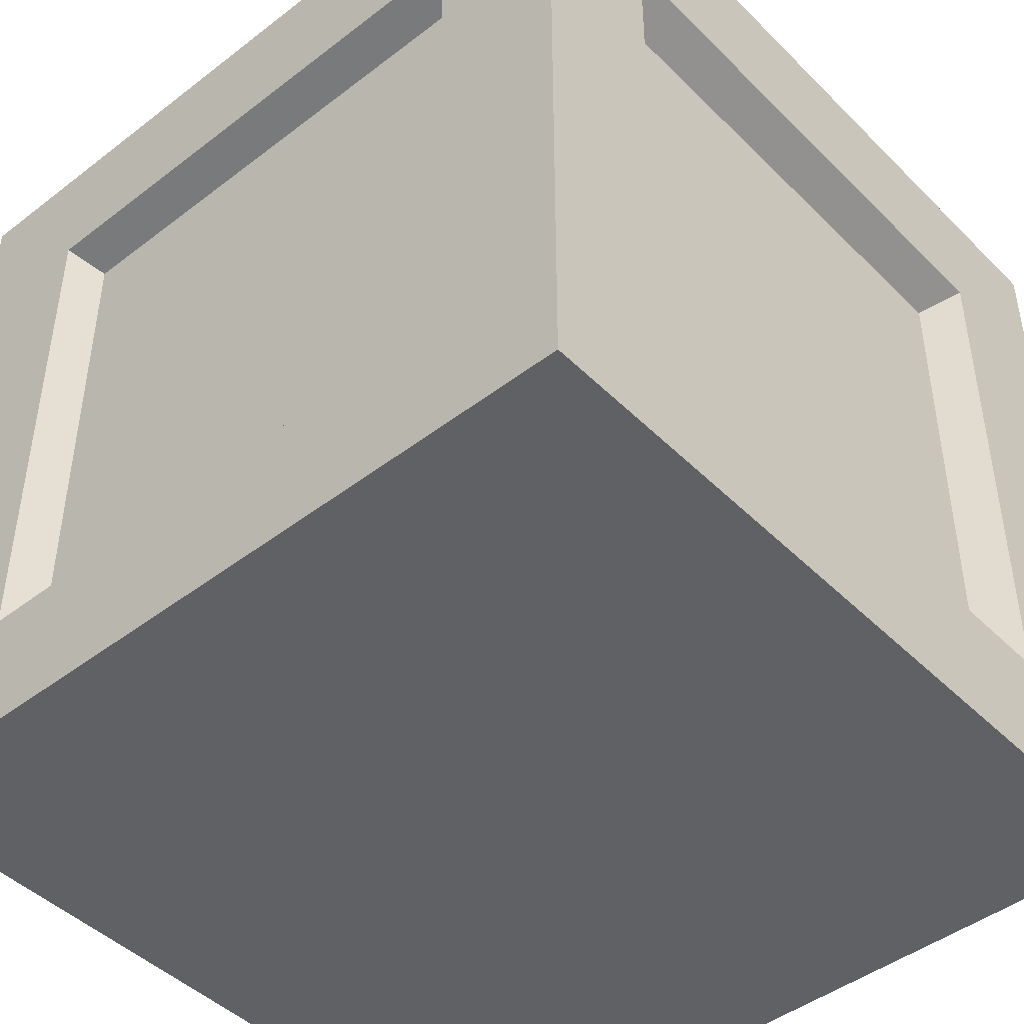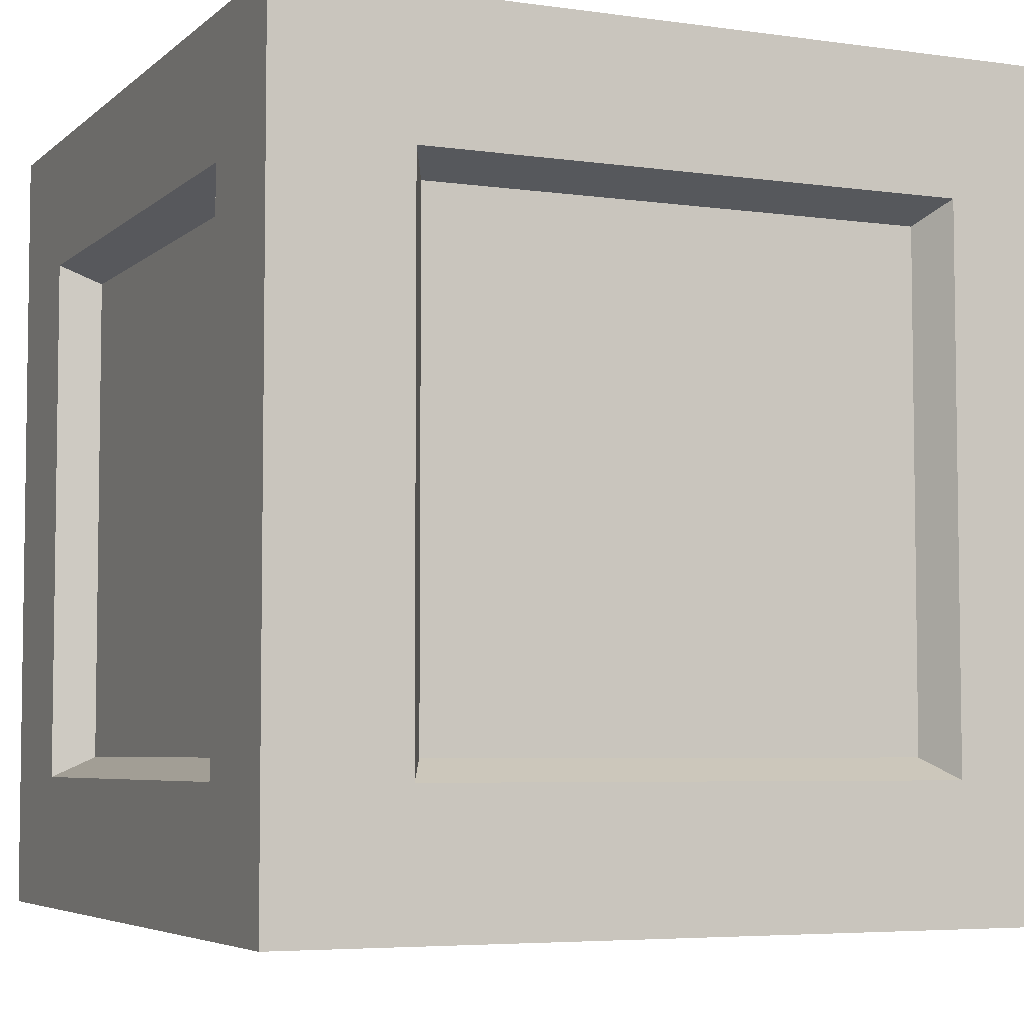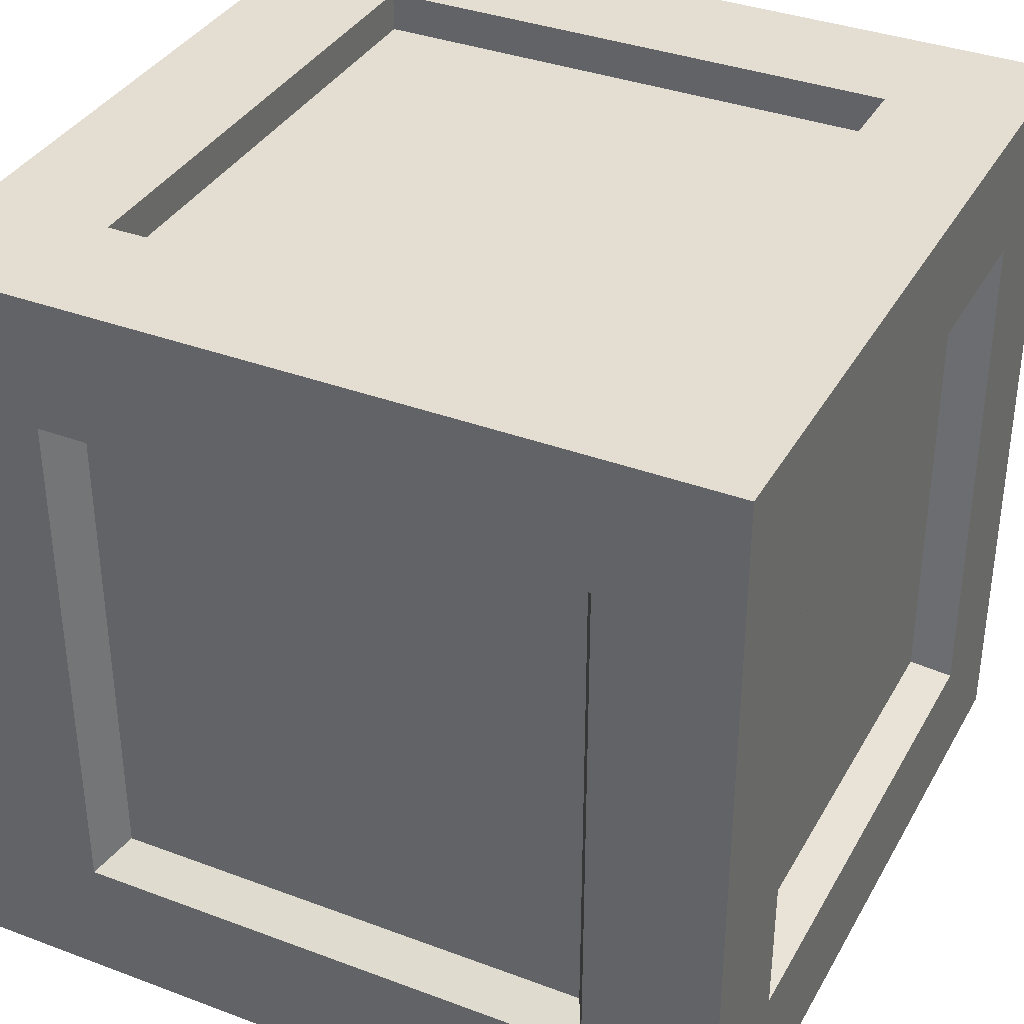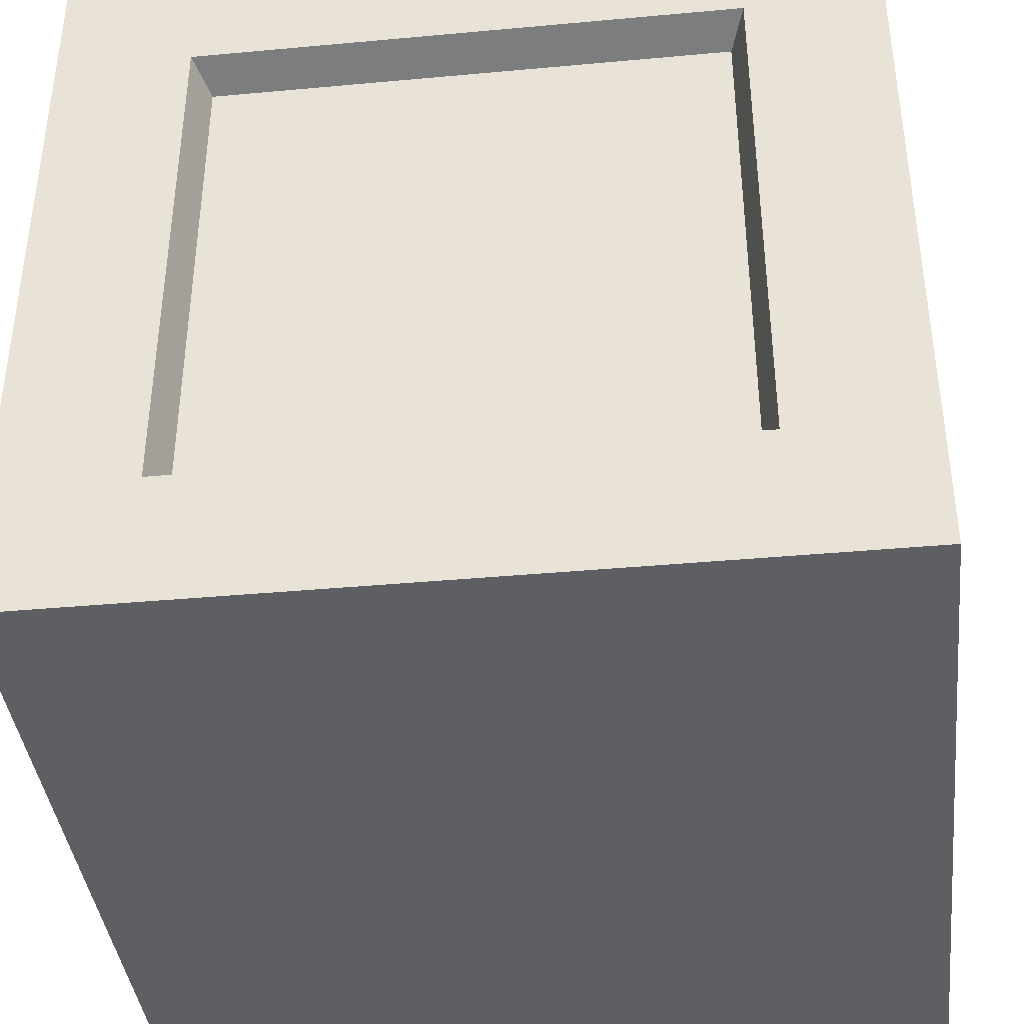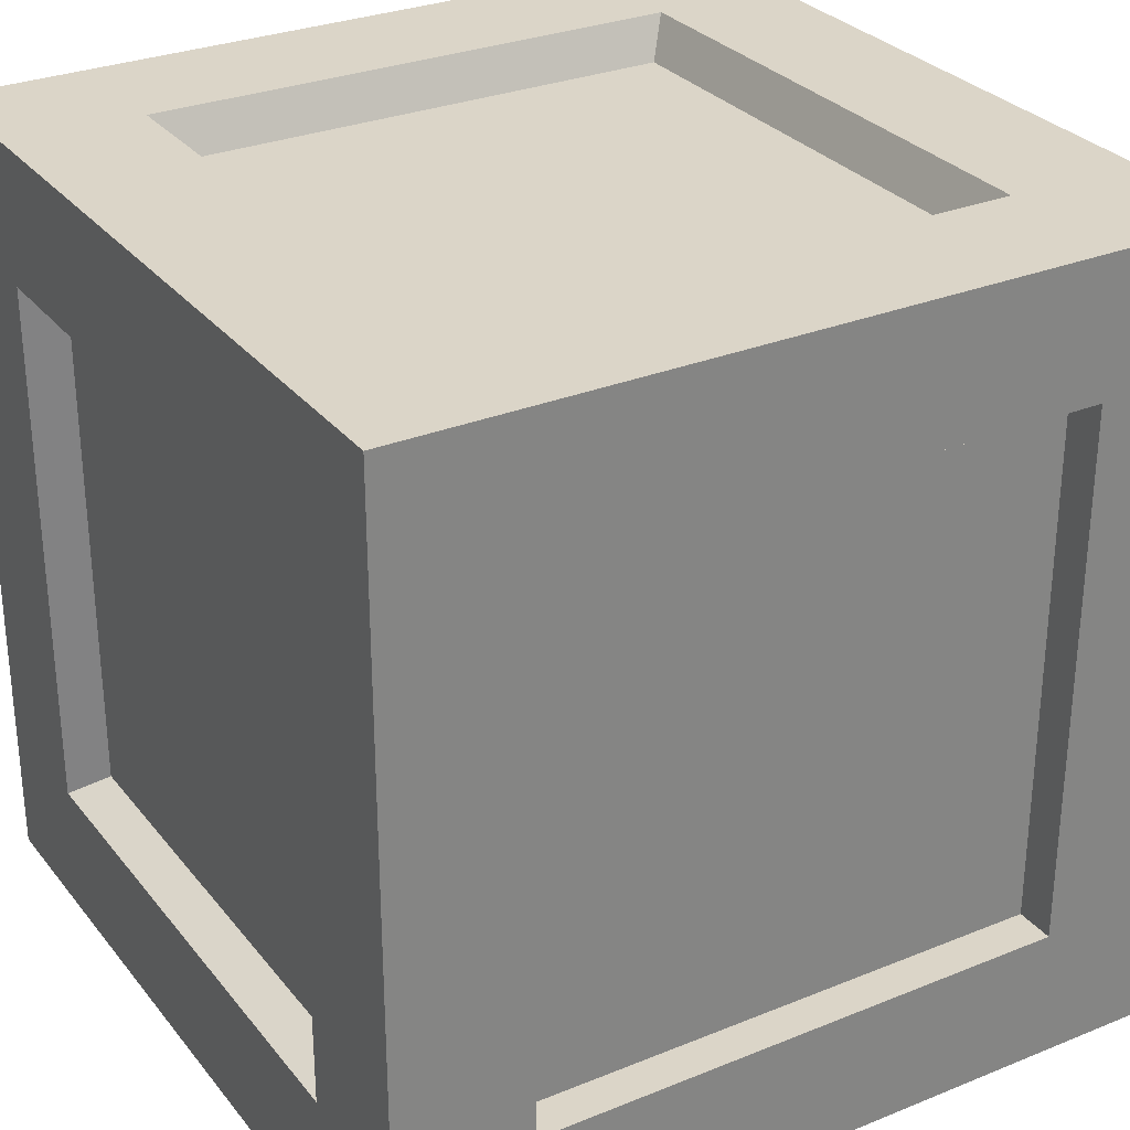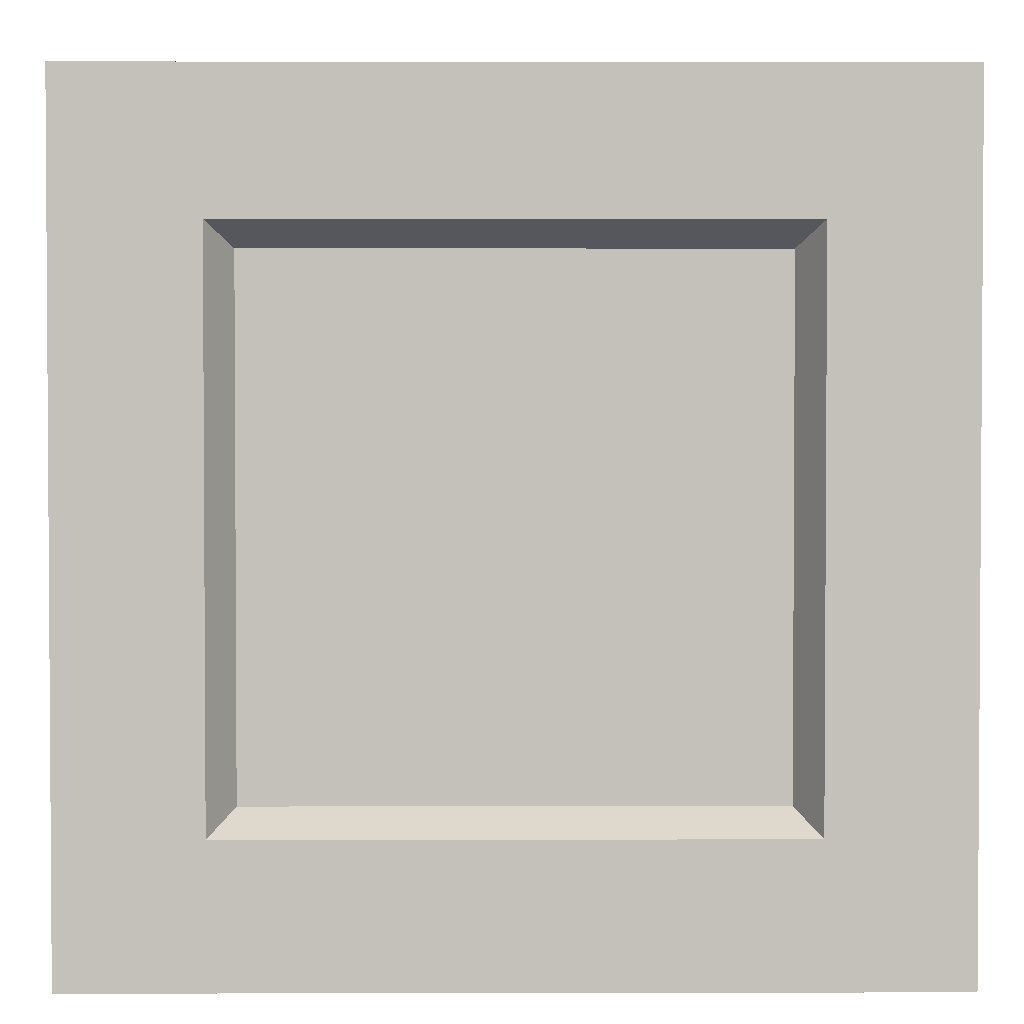
<metadata>
{"format":"obj","ext":"obj","renderer":"f3d","projection":"perspective","resolution":1024,"background":"white","views":[{"elev":-45.5,"azim":131.5,"up":"+Y"},{"elev":-5.2,"azim":-24.1,"up":"+Y"},{"elev":36.1,"azim":-63.9,"up":"+Y"},{"elev":-39.7,"azim":96.5,"up":"+Y"},{"elev":29.5,"azim":149.1,"up":"+Z"},{"elev":2.3,"azim":179.6,"up":"+Y"}]}
</metadata>
<code>
g default
v -0.3515 0.7066 -0.3515
v -0.2344 0.7066 -0.3515
v 0.2344 0.7066 -0.3515
v -0.3515 0.5894 -0.3515
v -0.2344 0.5894 -0.3515
v 0.2344 0.5894 -0.3515
v -0.3515 0.1207 -0.3515
v -0.2344 0.1207 -0.3515
v 0.2344 0.1207 -0.3515
v -0.3515 0.003515 -0.3515
v -0.2344 0.003515 -0.3515
v 0.2344 0.003515 -0.3515
v 0.3515 0.7066 -0.3515
v 0.3515 0.7066 -0.2344
v 0.3515 0.7066 0.2344
v 0.3515 0.5894 -0.3515
v 0.3515 0.5894 -0.2344
v 0.3515 0.5894 0.2344
v 0.3515 0.1207 -0.3515
v 0.3515 0.1207 -0.2344
v 0.3515 0.1207 0.2344
v 0.3515 0.003515 -0.3515
v 0.3515 0.003515 -0.2344
v 0.3515 0.003515 0.2344
v 0.3515 0.7066 0.3515
v 0.2344 0.7066 0.3515
v -0.2344 0.7066 0.3515
v 0.3515 0.5894 0.3515
v 0.2344 0.5894 0.3515
v -0.2344 0.5894 0.3515
v 0.3515 0.1207 0.3515
v 0.2344 0.1207 0.3515
v -0.2344 0.1207 0.3515
v 0.3515 0.003515 0.3515
v 0.2344 0.003515 0.3515
v -0.2344 0.003515 0.3515
v -0.3515 0.7066 0.3515
v -0.3515 0.7066 0.2344
v -0.3515 0.7066 -0.2344
v -0.3515 0.5894 0.3515
v -0.3515 0.5894 0.2344
v -0.3515 0.5894 -0.2344
v -0.3515 0.1207 0.3515
v -0.3515 0.1207 0.2344
v -0.3515 0.1207 -0.2344
v -0.3515 0.003515 0.3515
v -0.3515 0.003515 0.2344
v -0.3515 0.003515 -0.2344
v -0.2344 0.7066 0.2344
v 0.2344 0.7066 0.2344
v -0.2344 0.7066 -0.2344
v 0.2344 0.7066 -0.2344
v 0 0.003515 0
v -0.2143 0.5693 -0.3164
v 0.2143 0.5693 -0.3164
v -0.2143 0.1408 -0.3164
v 0.2143 0.1408 -0.3164
v 0.3164 0.5769 -0.2219
v 0.3164 0.5769 0.2219
v 0.3164 0.1332 -0.2219
v 0.3164 0.1332 0.2219
v 0.2164 0.5714 0.3164
v -0.2164 0.5714 0.3164
v 0.2164 0.1386 0.3164
v -0.2164 0.1386 0.3164
v -0.3164 0.5714 0.2164
v -0.3164 0.5714 -0.2164
v -0.3164 0.1386 0.2164
v -0.3164 0.1386 -0.2164
v -0.2344 0.6714 0.2344
v 0.2344 0.6714 0.2344
v -0.2344 0.6714 -0.2344
v 0.2344 0.6714 -0.2344
g crate:obj2
f 1 2 5 4
f 2 3 6 5
f 3 13 16 6
f 4 5 8 7
f 6 16 19 9
f 7 8 11 10
f 8 9 12 11
f 9 19 22 12
f 13 14 17 16
f 14 15 18 17
f 15 25 28 18
f 16 17 20 19
f 18 28 31 21
f 19 20 23 22
f 20 21 24 23
f 21 31 34 24
f 25 26 29 28
f 26 27 30 29
f 27 37 40 30
f 28 29 32 31
f 30 40 43 33
f 31 32 35 34
f 32 33 36 35
f 33 43 46 36
f 37 38 41 40
f 38 39 42 41
f 39 1 4 42
f 40 41 44 43
f 42 4 7 45
f 43 44 47 46
f 44 45 48 47
f 45 7 10 48
f 37 27 49 38
f 27 26 50 49
f 26 25 15 50
f 38 49 51 39
f 50 15 14 52
f 39 51 2 1
f 51 52 3 2
f 52 14 13 3
f 47 53 36 46
f 53 24 34 35
f 10 11 53 48
f 12 22 23 53
f 55 54 5 6
f 57 55 6 9
f 56 57 9 8
f 54 56 8 5
f 54 55 57 56
f 59 58 17 18
f 61 59 18 21
f 60 61 21 20
f 58 60 20 17
f 58 59 61 60
f 63 62 29 30
f 65 63 30 33
f 64 65 33 32
f 62 64 32 29
f 62 63 65 64
f 67 66 41 42
f 69 67 42 45
f 68 69 45 44
f 66 68 44 41
f 66 67 69 68
f 71 70 49 50
f 73 71 50 52
f 72 73 52 51
f 70 72 51 49
f 70 71 73 72
f 23 24 53
f 53 47 48
f 35 36 53
f 53 11 12

</code>
